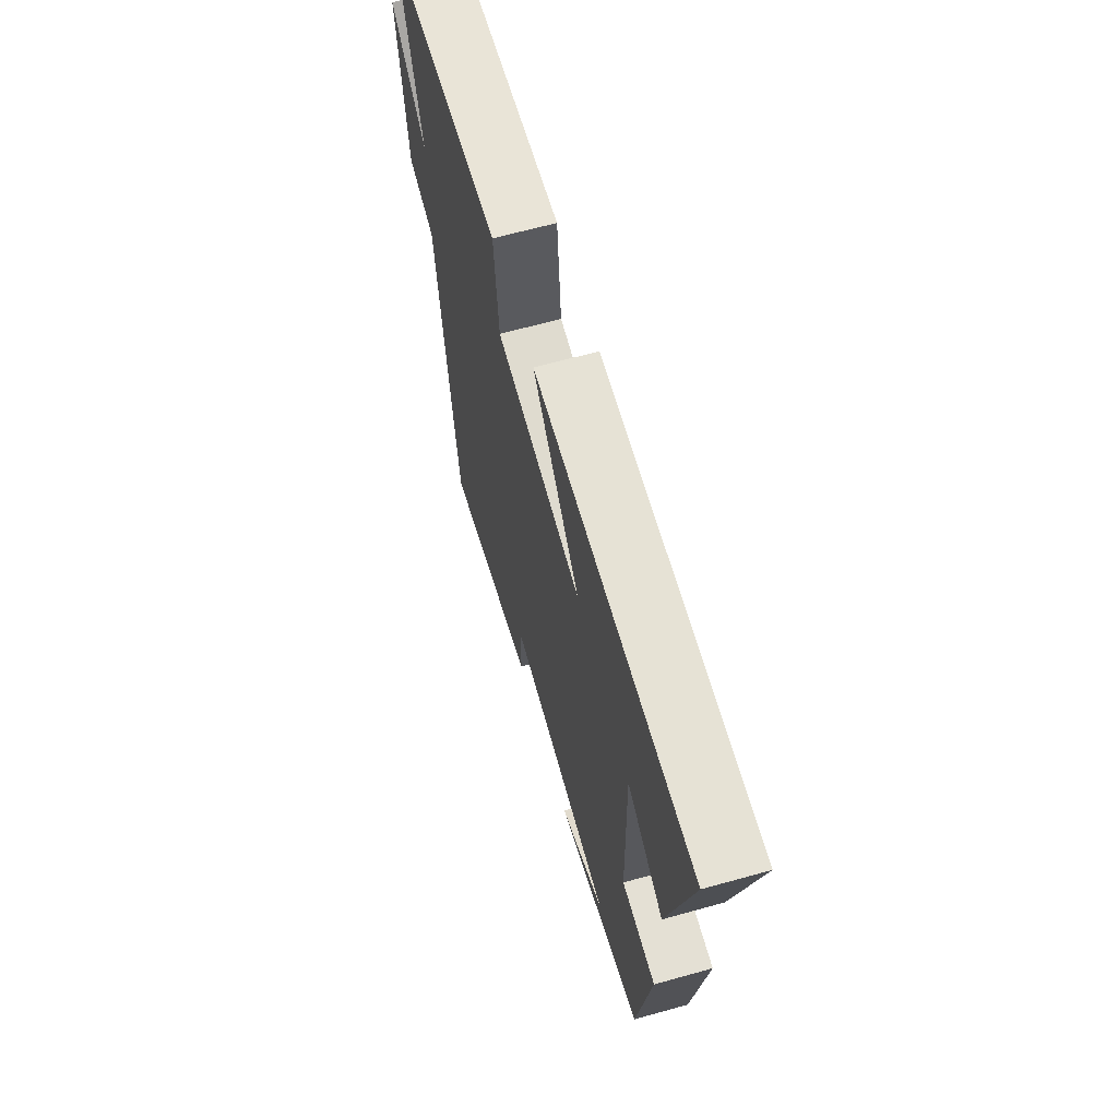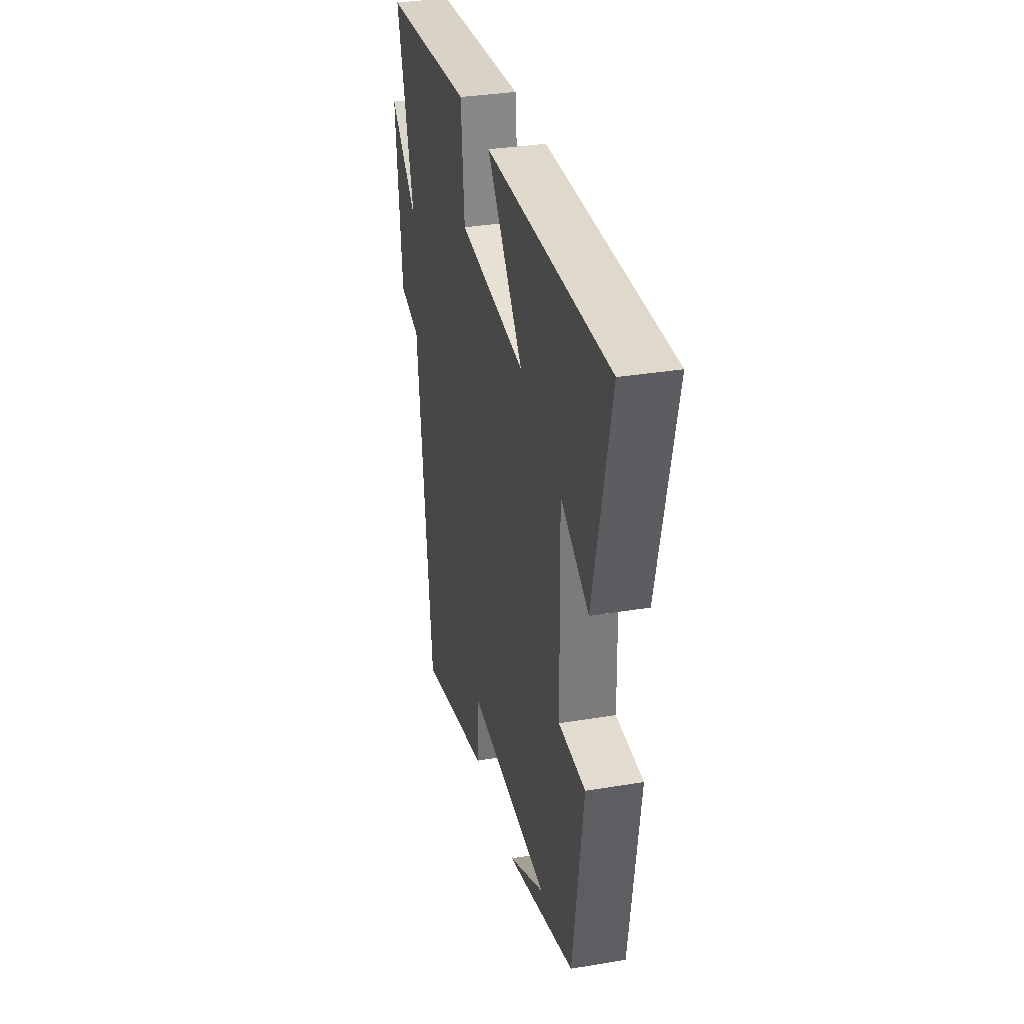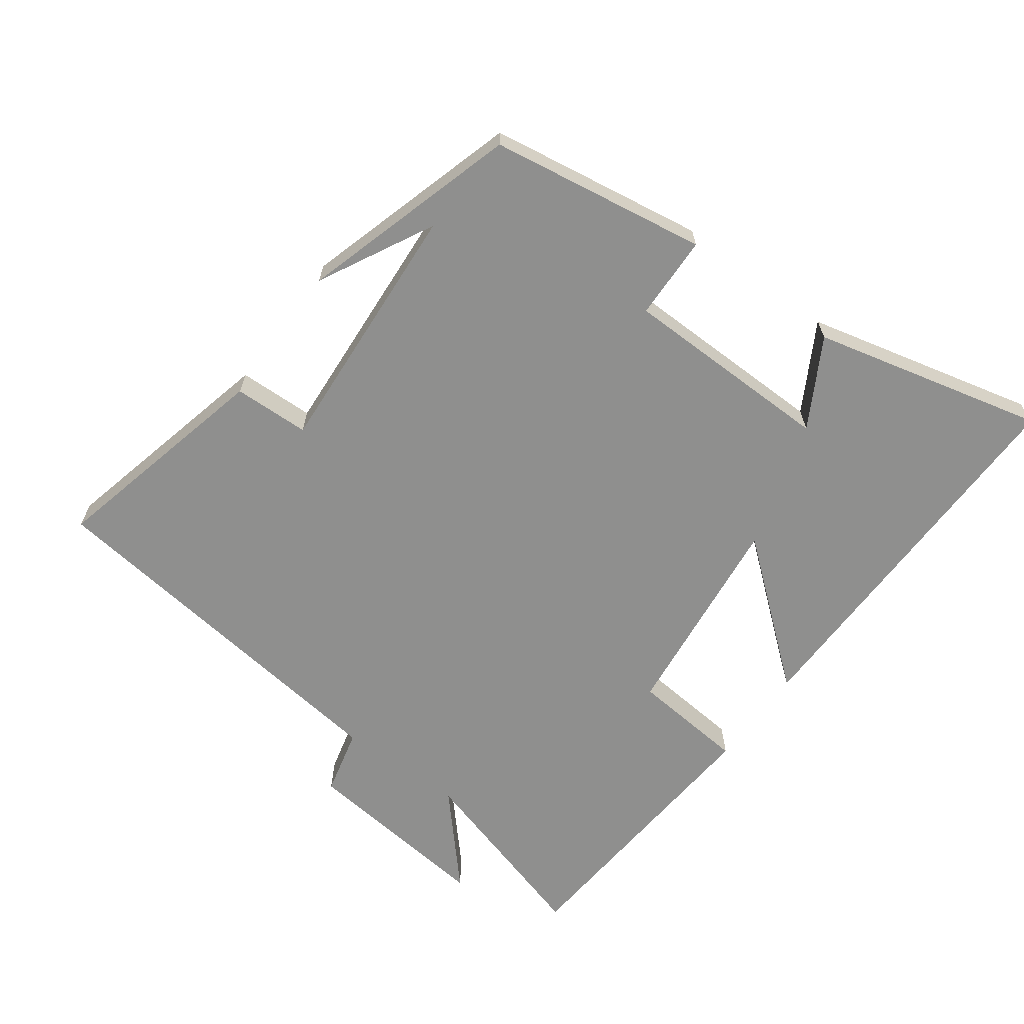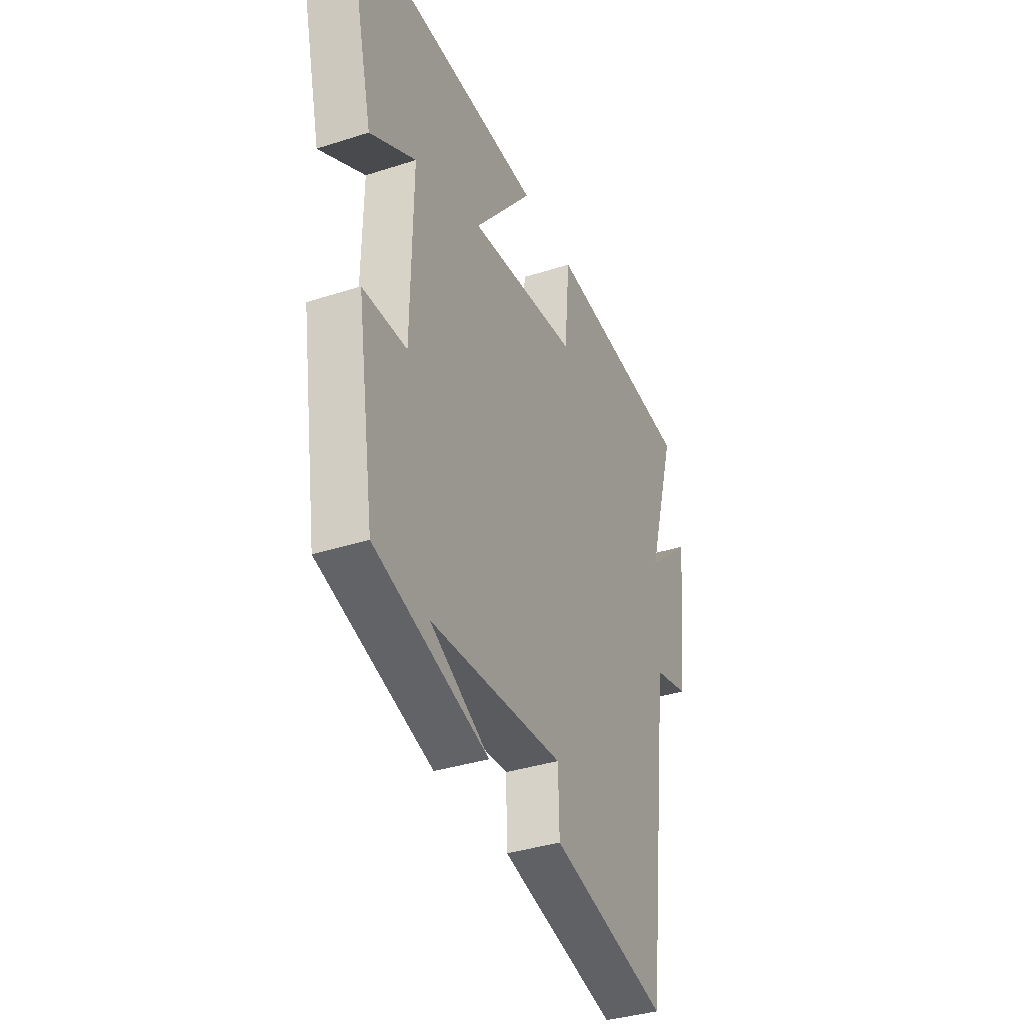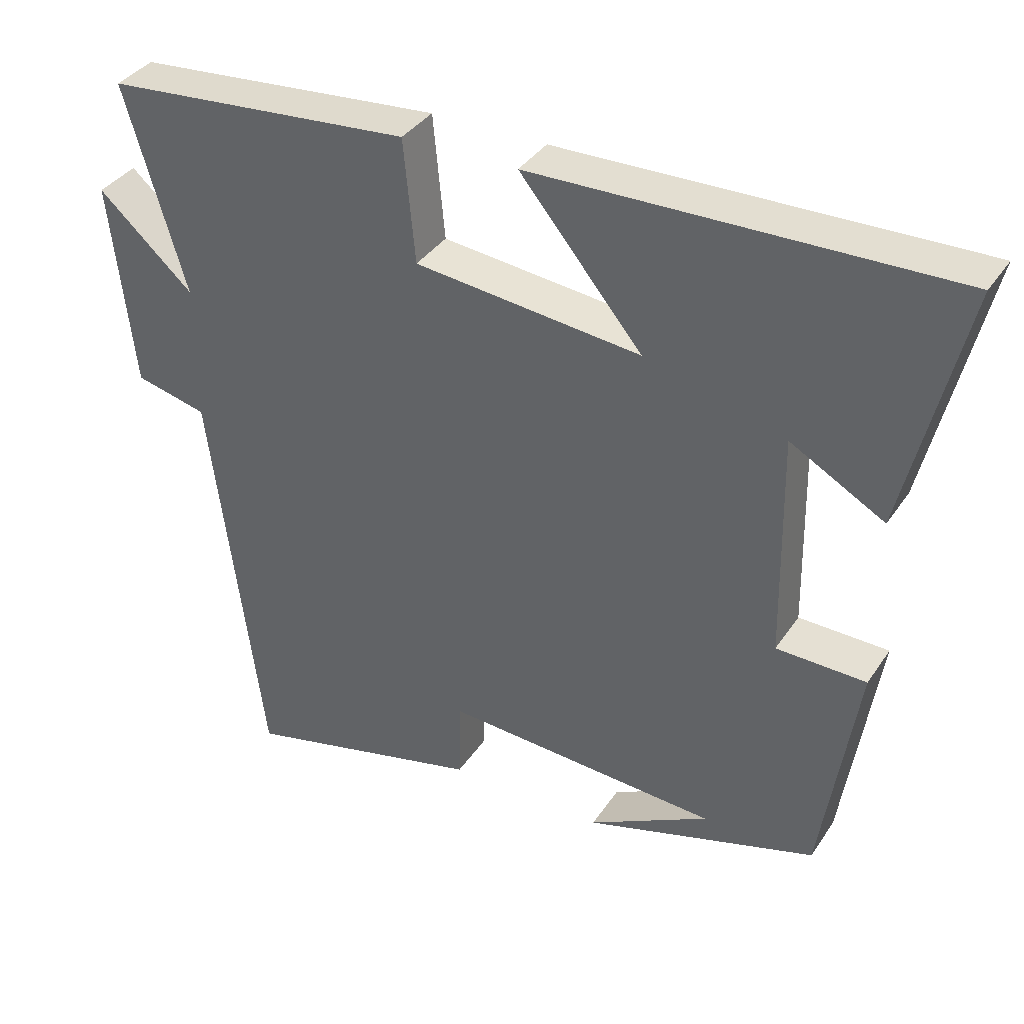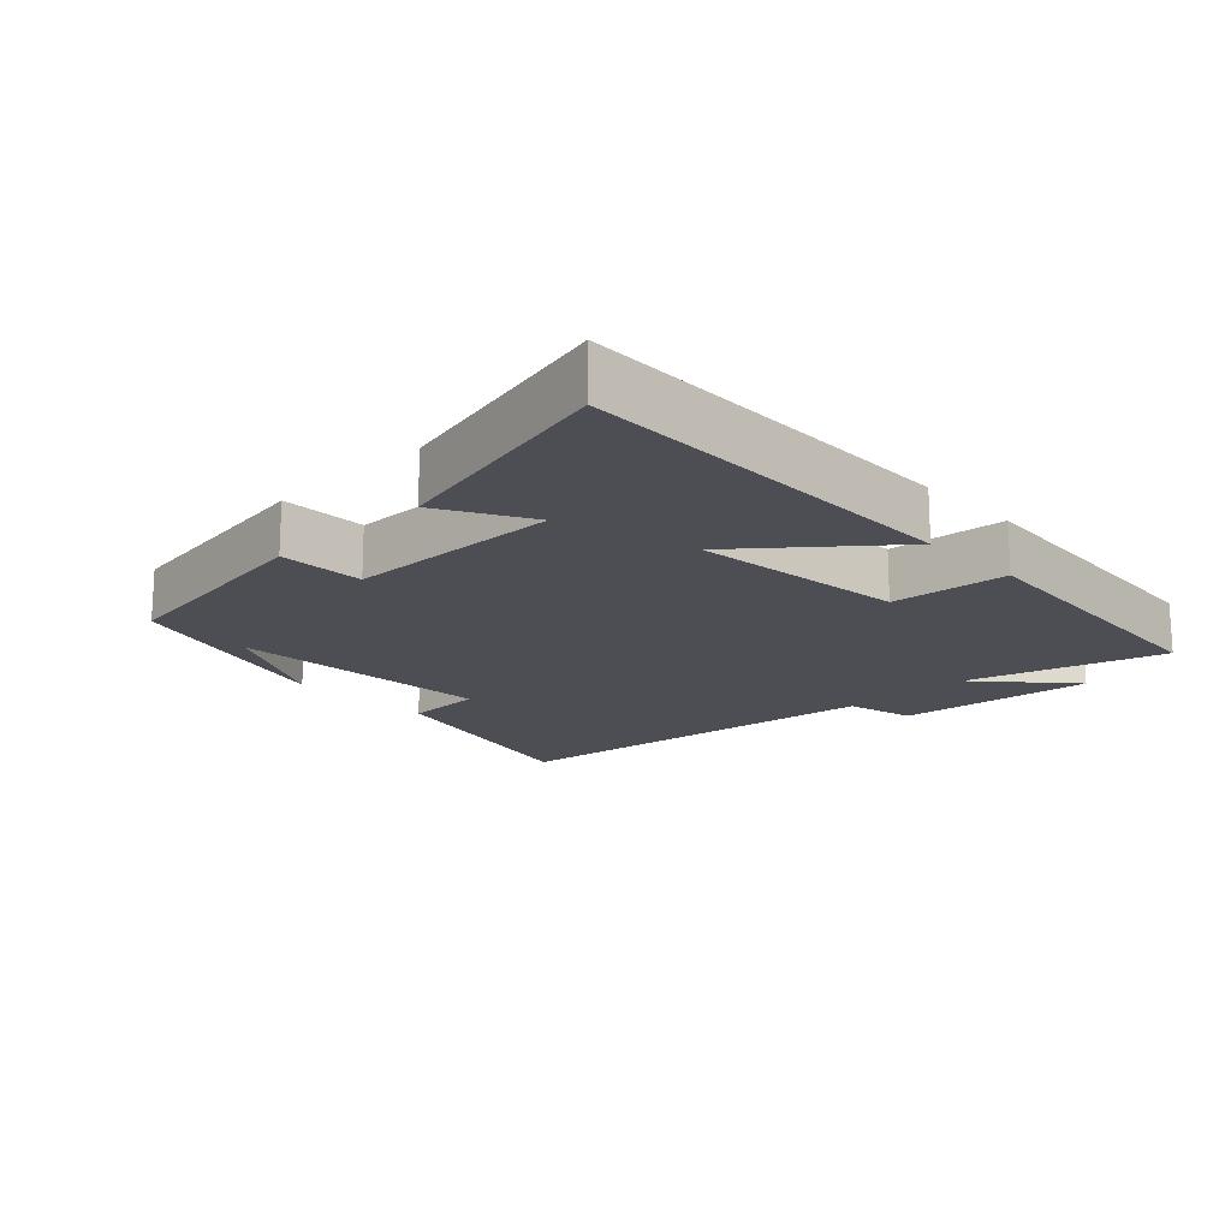
<metadata>
{"format":"obj","ext":"obj","renderer":"f3d","projection":"perspective","resolution":1024,"background":"white","views":[{"elev":64.8,"azim":-105.7,"up":"+Z"},{"elev":32.9,"azim":-103.0,"up":"+Z"},{"elev":-65.3,"azim":-126.0,"up":"+Y"},{"elev":-36.2,"azim":-67.1,"up":"+Z"},{"elev":36.9,"azim":-150.3,"up":"+Z"},{"elev":-17.3,"azim":-46.1,"up":"+Y"}]}
</metadata>
<code>
v -0.582 0.07 0.511
v -0.003 0.07 0.5
v -0.173 0.07 0.295
v 0.141 0.07 0.329
v 0.157 0.07 0.5
v 0.584 0.07 0.464
v 0.5 0.07 0.178
v 0.632 0.07 0.296
v 0.6 0.07 0.008
v 0.5 0.07 -0.016
v 0.428 0.07 -0.581
v 0.092 0.07 -0.5
v 0.089 0.07 -0.387
v -0.295 0.07 -0.411
v -0.126 0.07 -0.5
v -0.451 0.07 -0.403
v -0.5 0.07 -0.08
v -0.375 0.07 -0.077
v -0.369 0.07 0.239
v -0.5 0.07 0.166
v -0.582 0 0.511
v -0.003 0 0.5
v -0.173 0 0.295
v 0.141 0 0.329
v 0.157 0 0.5
v 0.584 0 0.464
v 0.5 0 0.178
v 0.632 0 0.296
v 0.6 0 0.008
v 0.5 0 -0.016
v 0.428 0 -0.581
v 0.092 0 -0.5
v 0.089 0 -0.387
v -0.295 0 -0.411
v -0.126 0 -0.5
v -0.451 0 -0.403
v -0.5 0 -0.08
v -0.375 0 -0.077
v -0.369 0 0.239
v -0.5 0 0.166
f 19 20 1 2
f 16 17 18
f 14 15 16
f 13 14 16 18
f 10 11 12 13
f 10 13 18 19
f 7 8 9 10
f 4 5 6 7
f 7 10 19
f 4 7 19
f 3 4 19
f 2 3 19
f 22 21 40 39
f 38 37 36
f 36 35 34
f 38 36 34 33
f 33 32 31 30
f 39 38 33 30
f 30 29 28 27
f 27 26 25 24
f 39 30 27
f 39 27 24
f 39 24 23
f 39 23 22
f 1 21 22 2
f 2 22 23 3
f 3 23 24 4
f 4 24 25 5
f 5 25 26 6
f 6 26 27 7
f 7 27 28 8
f 8 28 29 9
f 9 29 30 10
f 10 30 31 11
f 11 31 32 12
f 12 32 33 13
f 13 33 34 14
f 14 34 35 15
f 15 35 36 16
f 16 36 37 17
f 17 37 38 18
f 18 38 39 19
f 19 39 40 20
f 20 40 21 1

</code>
